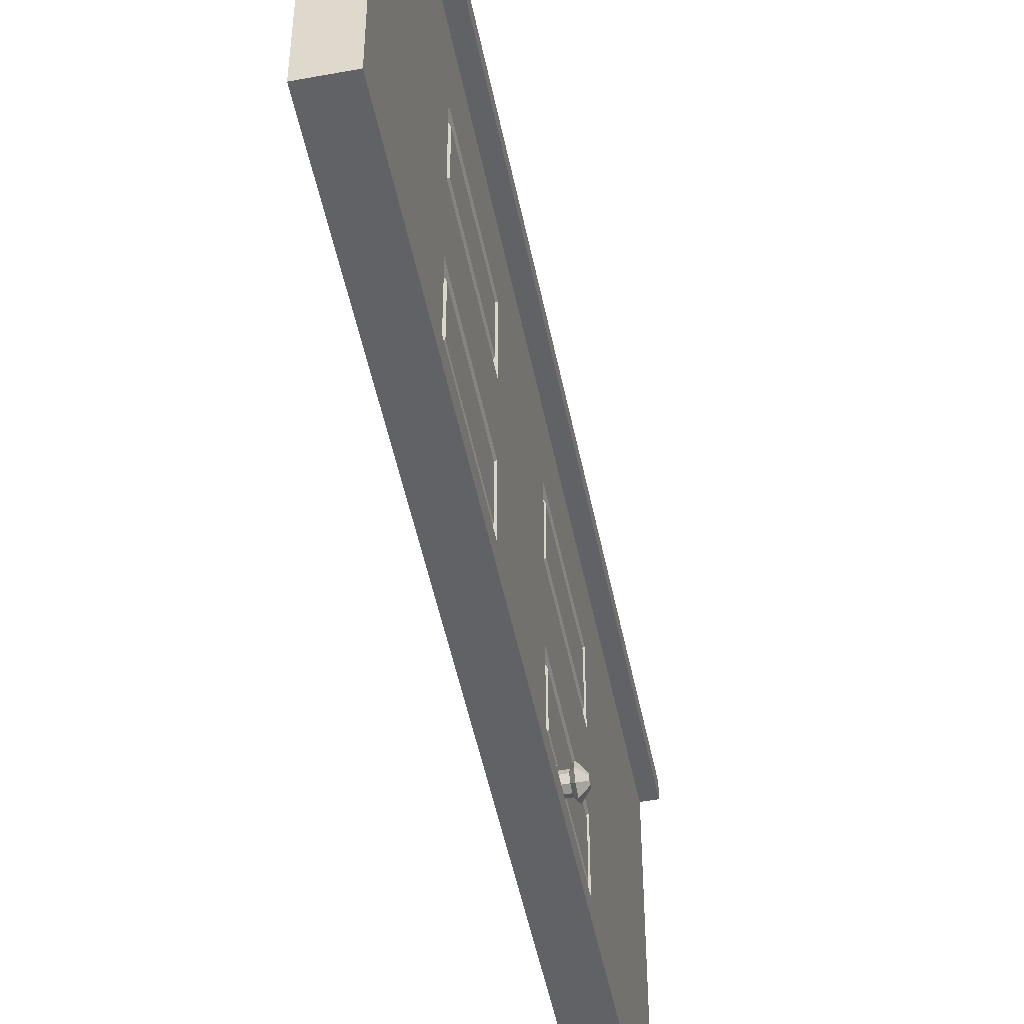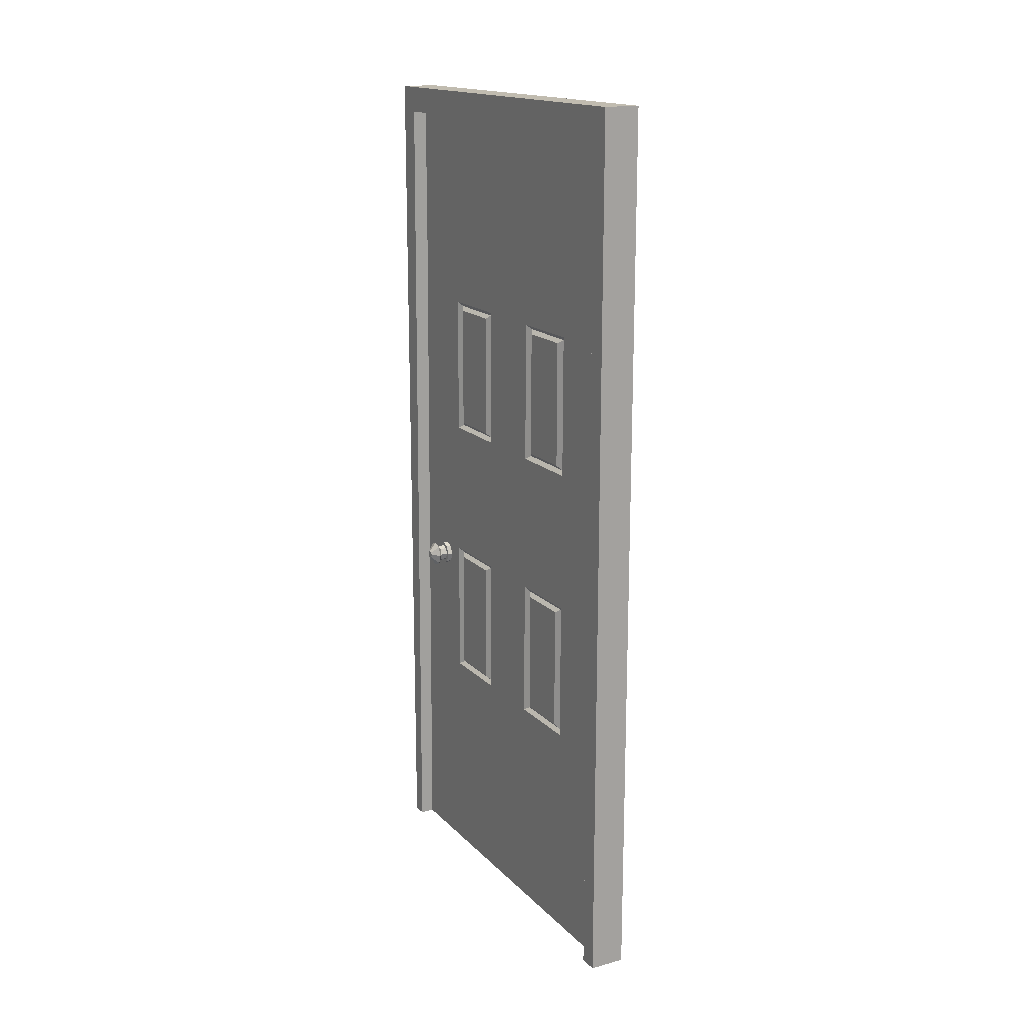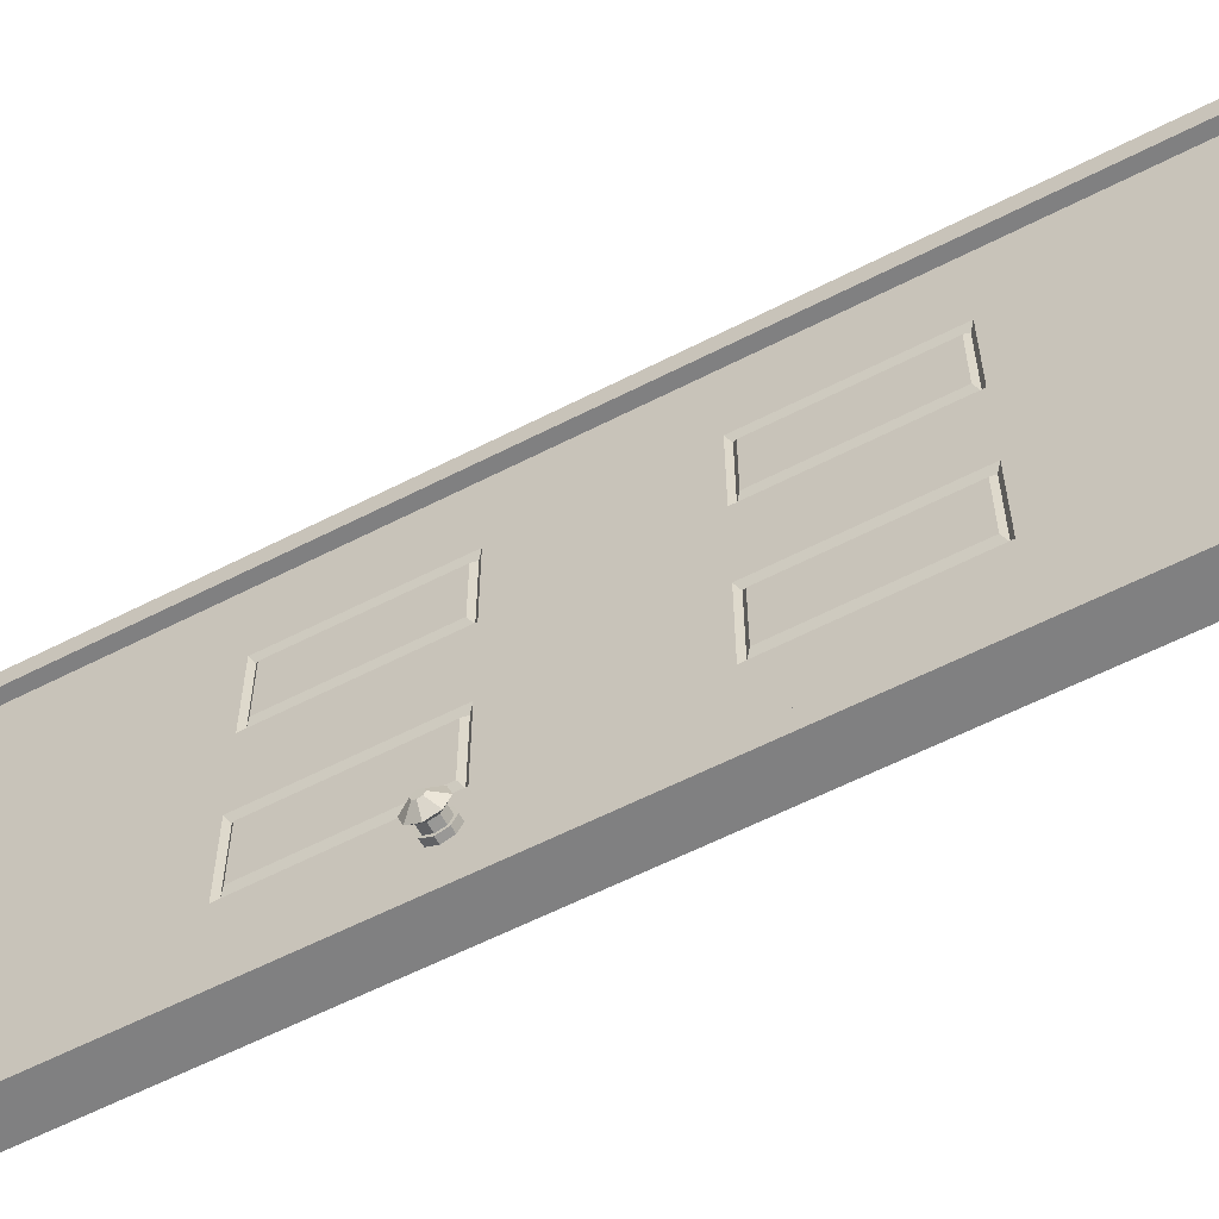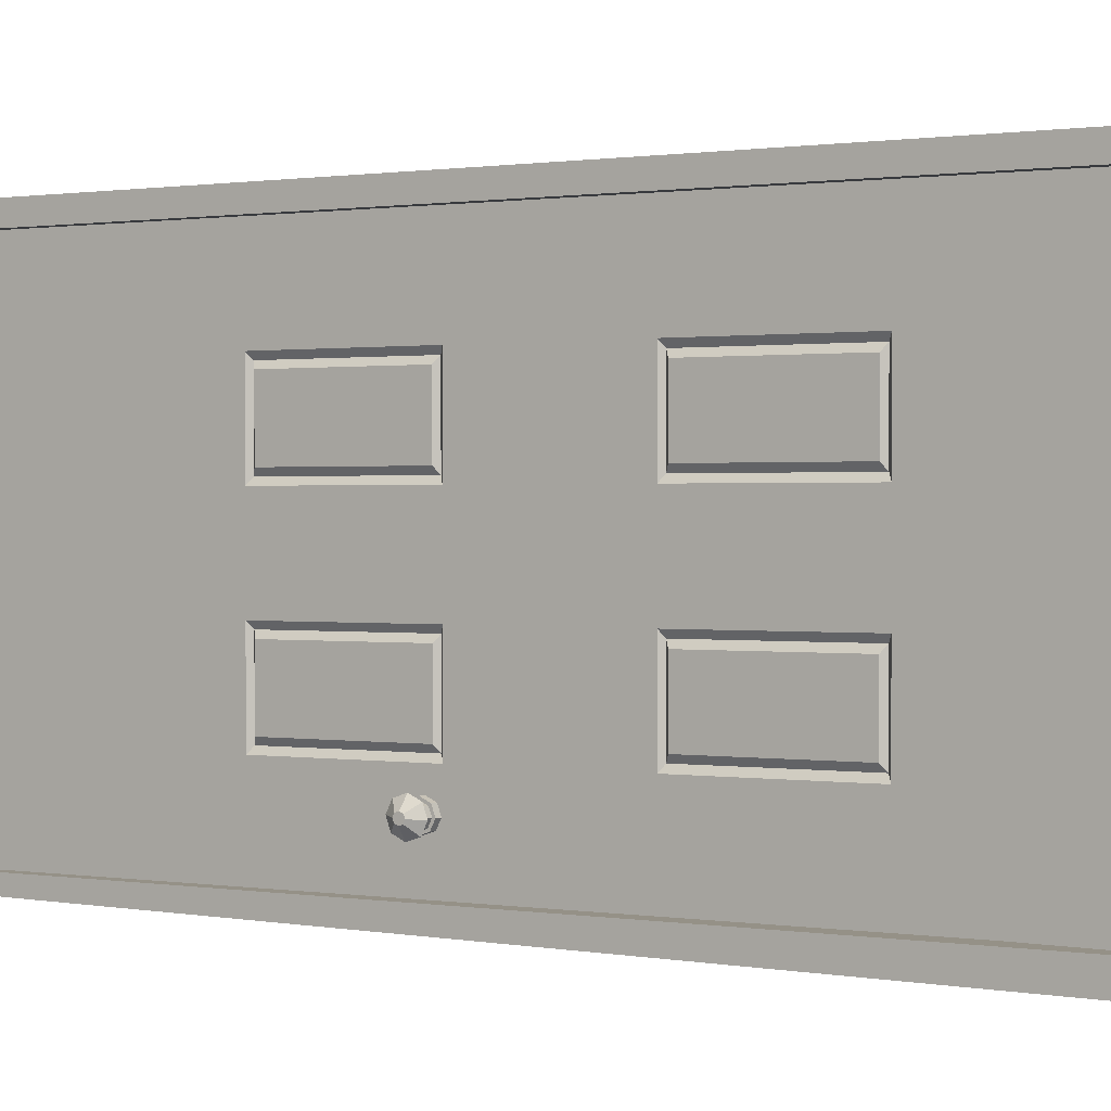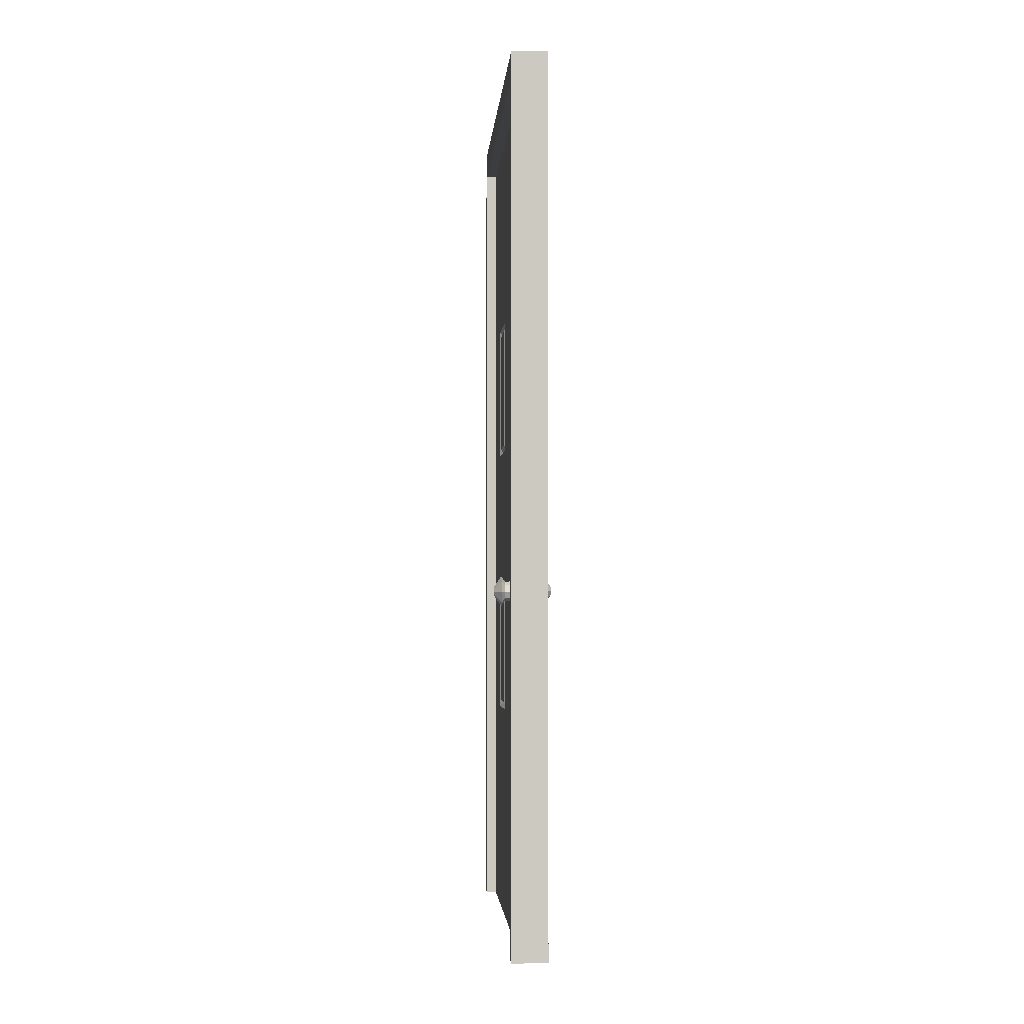
<metadata>
{"format":"obj","ext":"obj","renderer":"f3d","projection":"perspective","resolution":1024,"background":"white","views":[{"elev":-50.6,"azim":-168.6,"up":"+Z"},{"elev":16.7,"azim":-28.6,"up":"+Y"},{"elev":-60.0,"azim":117.7,"up":"+Z"},{"elev":1.2,"azim":125.0,"up":"+Z"},{"elev":-2.7,"azim":175.9,"up":"+Y"}]}
</metadata>
<code>
o PuertaPrincipal
v -5.239 10.74 -23.45
v -5.239 10.74 -18.98
v -5.239 2.44 -23.55
v -5.239 2.429 -18.98
v -5.115 2.44 -23.55
v -5.115 10.74 -23.45
v -5.115 10.74 -18.98
v -5.115 2.429 -18.98
v -5.239 4.101 -23.53
v -5.239 5.762 -23.51
v -5.239 7.423 -23.49
v -5.239 9.084 -23.47
v -5.239 9.082 -18.98
v -5.239 7.419 -18.98
v -5.239 5.755 -18.98
v -5.239 4.092 -18.98
v -5.115 4.101 -23.53
v -5.115 5.762 -23.51
v -5.115 7.423 -23.49
v -5.115 9.084 -23.47
v -5.115 9.082 -18.98
v -5.115 7.419 -18.98
v -5.115 5.755 -18.98
v -5.115 4.092 -18.98
v -5.239 10.74 -19.88
v -5.239 10.74 -20.77
v -5.239 10.74 -21.66
v -5.239 10.74 -22.55
v -5.239 2.438 -22.63
v -5.239 2.435 -21.72
v -5.239 2.433 -20.81
v -5.239 2.431 -19.9
v -5.115 10.74 -19.88
v -5.115 10.74 -20.77
v -5.115 10.74 -21.66
v -5.115 10.74 -22.55
v -5.115 2.438 -22.63
v -5.115 2.435 -21.72
v -5.115 2.433 -20.81
v -5.115 2.431 -19.9
v -5.115 10.03 -19.88
v -5.115 10.03 -20.78
v -5.115 10.03 -21.67
v -5.115 10.03 -22.57
v -5.115 8.371 -19.88
v -5.115 8.372 -20.78
v -5.115 8.373 -21.68
v -5.115 8.373 -22.59
v -5.115 6.708 -19.89
v -5.115 6.709 -20.79
v -5.115 6.711 -21.7
v -5.115 6.712 -22.6
v -5.115 5.045 -19.89
v -5.115 5.047 -20.8
v -5.115 5.049 -21.71
v -5.115 5.051 -22.62
v -5.239 5.045 -19.89
v -5.239 5.047 -20.8
v -5.239 5.049 -21.71
v -5.239 5.051 -22.62
v -5.239 6.708 -19.89
v -5.239 6.709 -20.79
v -5.239 6.711 -21.7
v -5.239 6.712 -22.6
v -5.239 8.371 -19.88
v -5.239 8.372 -20.78
v -5.239 8.373 -21.68
v -5.239 8.373 -22.59
v -5.239 10.03 -19.88
v -5.239 10.03 -20.78
v -5.239 10.03 -21.67
v -5.239 10.03 -22.57
v -5.239 8.466 -22.44
v -5.239 8.466 -21.82
v -5.239 9.941 -21.81
v -5.239 9.942 -22.43
v -5.239 8.465 -20.64
v -5.239 8.464 -20.02
v -5.239 9.941 -20.02
v -5.239 9.941 -20.64
v -5.239 5.143 -22.48
v -5.239 5.142 -21.85
v -5.239 6.618 -21.84
v -5.239 6.619 -22.46
v -5.239 5.14 -20.66
v -5.239 5.139 -20.03
v -5.239 6.615 -20.03
v -5.239 6.616 -20.65
v -5.198 8.418 -20.71
v -5.198 8.417 -19.95
v -5.198 9.987 -19.95
v -5.198 9.987 -20.71
v -5.198 8.42 -22.51
v -5.198 8.419 -21.75
v -5.198 9.988 -21.74
v -5.198 9.988 -22.5
v -5.198 5.097 -22.55
v -5.198 5.095 -21.78
v -5.198 6.664 -21.77
v -5.198 6.665 -22.53
v -5.198 5.093 -20.73
v -5.198 5.092 -19.96
v -5.198 6.662 -19.96
v -5.198 6.663 -20.72
v -5.115 6.629 -22.48
v -5.115 6.628 -21.82
v -5.115 5.132 -21.83
v -5.115 5.133 -22.49
v -5.115 6.626 -20.67
v -5.115 6.625 -20.01
v -5.115 5.128 -20.02
v -5.115 5.13 -20.68
v -5.115 9.952 -22.45
v -5.115 9.952 -21.8
v -5.115 8.455 -21.81
v -5.115 8.456 -22.46
v -5.115 9.951 -20.65
v -5.115 9.951 -20
v -5.115 8.454 -20.01
v -5.115 8.454 -20.66
v -5.156 9.994 -22.51
v -5.156 9.993 -21.74
v -5.156 8.414 -21.75
v -5.156 8.415 -22.52
v -5.156 9.993 -20.71
v -5.156 9.992 -19.94
v -5.156 8.412 -19.95
v -5.156 8.413 -20.72
v -5.156 6.668 -20.73
v -5.156 6.667 -19.95
v -5.156 5.087 -19.95
v -5.156 5.088 -20.74
v -5.156 6.671 -22.54
v -5.156 6.669 -21.76
v -5.156 5.09 -21.77
v -5.156 5.092 -22.55
v -5.404 2.439 -23.72
v -5.404 12.38 -23.45
v -4.991 2.439 -23.72
v -4.991 12.38 -23.45
v -5.404 2.424 -18.77
v -5.404 12.38 -18.98
v -4.991 2.424 -18.77
v -4.991 12.38 -18.98
v -5.404 12.68 -23.72
v -5.404 2.44 -23.55
v -4.991 12.68 -23.72
v -4.991 2.429 -18.98
v -4.991 2.44 -23.55
v -4.991 12.7 -18.77
v -5.404 12.7 -18.77
v -5.404 2.429 -18.98
v -5.299 6.553 -23.08
v -5.3 6.42 -22.94
v -5.299 6.701 -22.95
v -5.3 6.568 -22.81
v -5.299 6.655 -23.04
v -5.3 6.456 -23.03
v -5.3 6.467 -22.85
v -5.299 6.666 -22.86
v -5.052 6.551 -23.07
v -5.053 6.418 -22.94
v -5.051 6.7 -22.95
v -5.052 6.567 -22.81
v -5.051 6.653 -23.04
v -5.052 6.454 -23.03
v -5.052 6.465 -22.85
v -5.051 6.664 -22.86
v -5.299 6.555 -23.04
v -5.3 6.462 -22.94
v -5.299 6.659 -22.95
v -5.3 6.566 -22.85
v -5.299 6.626 -23.01
v -5.3 6.487 -23.01
v -5.3 6.495 -22.88
v -5.299 6.634 -22.88
v -5.34 6.627 -23.01
v -5.341 6.555 -23.04
v -5.341 6.487 -23.01
v -5.341 6.462 -22.94
v -5.341 6.495 -22.88
v -5.341 6.566 -22.85
v -5.341 6.634 -22.88
v -5.34 6.659 -22.95
v -5.382 6.627 -23.01
v -5.382 6.555 -23.04
v -5.382 6.487 -23.01
v -5.383 6.462 -22.94
v -5.383 6.495 -22.88
v -5.382 6.566 -22.85
v -5.382 6.634 -22.88
v -5.382 6.659 -22.95
v -5.34 6.626 -23.01
v -5.341 6.555 -23.04
v -5.341 6.487 -23.01
v -5.341 6.462 -22.94
v -5.341 6.495 -22.88
v -5.341 6.566 -22.85
v -5.341 6.634 -22.88
v -5.34 6.659 -22.95
v -5.423 6.665 -23.05
v -5.423 6.552 -23.09
v -5.424 6.445 -23.04
v -5.424 6.406 -22.94
v -5.424 6.457 -22.84
v -5.424 6.57 -22.8
v -5.423 6.677 -22.85
v -5.423 6.716 -22.95
v -5.506 6.593 -22.98
v -5.506 6.559 -22.99
v -5.506 6.526 -22.97
v -5.506 6.515 -22.94
v -5.506 6.53 -22.91
v -5.506 6.564 -22.9
v -5.506 6.597 -22.92
v -5.506 6.609 -22.95
v -5.052 6.553 -23.05
v -5.052 6.447 -22.94
v -5.051 6.672 -22.95
v -5.052 6.565 -22.84
v -5.051 6.634 -23.02
v -5.052 6.475 -23.01
v -5.052 6.484 -22.87
v -5.051 6.643 -22.87
v -5.01 6.634 -23.02
v -5.01 6.553 -23.05
v -5.011 6.475 -23.01
v -5.011 6.446 -22.94
v -5.011 6.484 -22.87
v -5.011 6.565 -22.84
v -5.01 6.643 -22.87
v -5.01 6.672 -22.95
v -4.969 6.634 -23.02
v -4.969 6.552 -23.05
v -4.97 6.475 -23.01
v -4.97 6.446 -22.94
v -4.97 6.484 -22.87
v -4.969 6.565 -22.84
v -4.969 6.643 -22.87
v -4.969 6.671 -22.95
v -4.927 6.674 -23.06
v -4.928 6.549 -23.1
v -4.928 6.429 -23.05
v -4.929 6.386 -22.93
v -4.929 6.443 -22.82
v -4.928 6.568 -22.78
v -4.927 6.687 -22.84
v -4.927 6.731 -22.95
v -4.845 6.593 -22.98
v -4.845 6.555 -22.99
v -4.846 6.519 -22.98
v -4.846 6.506 -22.94
v -4.846 6.523 -22.91
v -4.845 6.561 -22.89
v -4.845 6.597 -22.91
v -4.845 6.61 -22.95
v -5.115 12.38 -18.98
v -5.239 12.38 -18.98
v -5.115 12.38 -23.45
v -5.239 12.38 -23.45
v -5.239 12.38 -22.55
v -5.115 12.38 -22.55
v -5.239 12.38 -19.88
v -5.239 12.38 -20.77
v -5.239 12.38 -21.66
v -5.115 12.38 -19.88
v -5.115 12.38 -20.77
v -5.115 12.38 -21.66
f 4 24 16
f 29 5 37
f 1 20 12
f 69 2 25
f 6 262 36
f 24 40 53
f 7 41 33
f 21 45 41
f 22 49 45
f 23 53 49
f 32 16 57
f 57 15 61
f 61 14 65
f 65 13 69
f 9 5 3
f 10 17 9
f 10 19 18
f 12 19 11
f 13 7 2
f 14 21 13
f 15 22 14
f 16 23 15
f 68 12 11
f 74 76 73
f 66 71 67
f 78 80 77
f 64 11 10
f 63 68 64
f 62 67 63
f 61 66 62
f 60 10 9
f 82 84 81
f 58 63 59
f 86 88 85
f 29 9 3
f 30 60 29
f 31 59 30
f 32 58 31
f 18 56 17
f 105 107 108
f 51 54 55
f 109 111 112
f 19 52 18
f 48 51 52
f 47 50 51
f 46 49 50
f 20 48 19
f 113 115 116
f 43 46 47
f 117 119 120
f 6 44 20
f 36 43 44
f 35 42 43
f 34 41 42
f 17 37 5
f 56 38 37
f 55 39 38
f 54 40 39
f 2 263 25
f 1 259 6
f 35 267 34
f 27 261 28
f 72 1 12
f 71 28 72
f 70 27 71
f 69 26 70
f 32 8 4
f 32 39 40
f 30 39 31
f 30 37 38
f 94 73 93
f 94 75 74
f 96 75 95
f 96 73 76
f 90 77 89
f 90 79 78
f 92 79 91
f 92 77 80
f 98 81 97
f 98 83 82
f 100 83 99
f 100 81 84
f 102 85 101
f 102 87 86
f 104 87 103
f 104 85 88
f 70 89 92
f 70 91 69
f 65 91 90
f 65 89 66
f 72 93 96
f 72 95 71
f 67 95 94
f 67 93 68
f 64 97 100
f 64 99 63
f 59 99 98
f 59 97 60
f 62 101 104
f 62 103 61
f 57 103 102
f 57 101 58
f 133 106 105
f 135 106 134
f 135 108 107
f 133 108 136
f 129 110 109
f 131 110 130
f 131 112 111
f 129 112 132
f 121 114 113
f 123 114 122
f 123 116 115
f 121 116 124
f 125 118 117
f 127 118 126
f 127 120 119
f 125 120 128
f 44 124 48
f 47 124 123
f 47 122 43
f 44 122 121
f 42 128 46
f 45 128 127
f 45 126 41
f 42 126 125
f 50 132 54
f 53 132 131
f 53 130 49
f 50 130 129
f 52 136 56
f 55 136 135
f 55 134 51
f 52 134 133
f 145 139 137
f 148 141 152
f 150 141 143
f 142 140 144
f 147 151 150
f 138 137 146
f 140 139 147
f 149 138 146
f 140 150 144
f 144 143 148
f 142 141 151
f 149 137 139
f 138 151 145
f 142 148 152
f 258 266 263
f 261 259 260
f 265 262 261
f 265 267 268
f 263 267 264
f 36 268 35
f 25 264 26
f 33 257 7
f 28 260 1
f 26 265 27
f 34 266 33
f 7 258 2
f 4 8 24
f 29 3 5
f 1 6 20
f 69 13 2
f 6 259 262
f 24 8 40
f 7 21 41
f 21 22 45
f 22 23 49
f 23 24 53
f 32 4 16
f 57 16 15
f 61 15 14
f 65 14 13
f 9 17 5
f 10 18 17
f 10 11 19
f 12 20 19
f 13 21 7
f 14 22 21
f 15 23 22
f 16 24 23
f 68 72 12
f 74 75 76
f 66 70 71
f 78 79 80
f 64 68 11
f 63 67 68
f 62 66 67
f 61 65 66
f 60 64 10
f 82 83 84
f 58 62 63
f 86 87 88
f 29 60 9
f 30 59 60
f 31 58 59
f 32 57 58
f 18 52 56
f 105 106 107
f 51 50 54
f 109 110 111
f 19 48 52
f 48 47 51
f 47 46 50
f 46 45 49
f 20 44 48
f 113 114 115
f 43 42 46
f 117 118 119
f 6 36 44
f 36 35 43
f 35 34 42
f 34 33 41
f 17 56 37
f 56 55 38
f 55 54 39
f 54 53 40
f 2 258 263
f 1 260 259
f 35 268 267
f 27 265 261
f 72 28 1
f 71 27 28
f 70 26 27
f 69 25 26
f 32 40 8
f 32 31 39
f 30 38 39
f 30 29 37
f 94 74 73
f 94 95 75
f 96 76 75
f 96 93 73
f 90 78 77
f 90 91 79
f 92 80 79
f 92 89 77
f 98 82 81
f 98 99 83
f 100 84 83
f 100 97 81
f 102 86 85
f 102 103 87
f 104 88 87
f 104 101 85
f 70 66 89
f 70 92 91
f 65 69 91
f 65 90 89
f 72 68 93
f 72 96 95
f 67 71 95
f 67 94 93
f 64 60 97
f 64 100 99
f 59 63 99
f 59 98 97
f 62 58 101
f 62 104 103
f 57 61 103
f 57 102 101
f 133 134 106
f 135 107 106
f 135 136 108
f 133 105 108
f 129 130 110
f 131 111 110
f 131 132 112
f 129 109 112
f 121 122 114
f 123 115 114
f 123 124 116
f 121 113 116
f 125 126 118
f 127 119 118
f 127 128 120
f 125 117 120
f 44 121 124
f 47 48 124
f 47 123 122
f 44 43 122
f 42 125 128
f 45 46 128
f 45 127 126
f 42 41 126
f 50 129 132
f 53 54 132
f 53 131 130
f 50 49 130
f 52 133 136
f 55 56 136
f 55 135 134
f 52 51 134
f 145 147 139
f 148 143 141
f 150 151 141
f 142 138 140
f 147 145 151
f 138 145 137
f 140 149 139
f 149 140 138
f 140 147 150
f 144 150 143
f 142 152 141
f 149 146 137
f 138 142 151
f 142 144 148
f 258 257 266
f 261 262 259
f 265 268 262
f 265 264 267
f 263 266 267
f 36 262 268
f 25 263 264
f 33 266 257
f 28 261 260
f 26 264 265
f 34 267 266
f 7 257 258
f 167 168 165
f 156 154 153
f 159 164 167
f 153 165 157
f 156 168 164
f 158 161 153
f 160 163 168
f 154 166 158
f 154 167 162
f 157 163 155
f 170 172 171
f 182 180 178
f 176 182 183
f 169 179 174
f 171 183 184
f 174 180 170
f 175 180 181
f 171 177 173
f 172 181 182
f 173 178 169
f 188 203 187
f 198 196 194
f 187 194 195
f 191 200 192
f 188 195 196
f 188 197 189
f 185 200 193
f 189 198 190
f 186 193 194
f 190 199 191
f 205 212 204
f 188 205 204
f 192 201 208
f 189 206 205
f 185 202 201
f 191 206 190
f 187 202 186
f 192 207 191
f 212 214 216
f 201 216 208
f 206 213 205
f 202 209 201
f 206 215 214
f 202 211 210
f 207 216 215
f 203 212 211
f 224 223 222
f 228 237 236
f 220 231 230
f 222 226 217
f 224 232 231
f 218 227 222
f 218 229 228
f 221 232 219
f 223 230 229
f 217 225 221
f 240 247 239
f 225 240 232
f 229 238 237
f 226 233 225
f 230 239 238
f 227 234 226
f 231 240 239
f 228 235 227
f 246 255 254
f 236 243 235
f 236 245 244
f 240 241 248
f 237 246 245
f 233 242 241
f 239 246 238
f 235 242 234
f 253 255 249
f 242 251 250
f 247 256 255
f 243 252 251
f 245 252 244
f 241 256 248
f 246 253 245
f 242 249 241
f 165 161 166
f 166 162 167
f 167 164 168
f 168 163 165
f 165 166 167
f 153 157 155
f 155 160 156
f 156 159 154
f 154 158 153
f 153 155 156
f 159 156 164
f 153 161 165
f 156 160 168
f 158 166 161
f 160 155 163
f 154 162 166
f 154 159 167
f 157 165 163
f 171 173 169
f 169 174 170
f 170 175 172
f 172 176 171
f 171 169 170
f 178 177 184
f 184 183 182
f 182 181 180
f 180 179 178
f 178 184 182
f 176 172 182
f 169 178 179
f 171 176 183
f 174 179 180
f 175 170 180
f 171 184 177
f 172 175 181
f 173 177 178
f 188 204 203
f 194 193 200
f 200 199 198
f 198 197 196
f 196 195 194
f 194 200 198
f 187 186 194
f 191 199 200
f 188 187 195
f 188 196 197
f 185 192 200
f 189 197 198
f 186 185 193
f 190 198 199
f 205 213 212
f 188 189 205
f 192 185 201
f 189 190 206
f 185 186 202
f 191 207 206
f 187 203 202
f 192 208 207
f 216 209 210
f 210 211 212
f 212 213 214
f 214 215 216
f 216 210 212
f 201 209 216
f 206 214 213
f 202 210 209
f 206 207 215
f 202 203 211
f 207 208 216
f 203 204 212
f 222 217 221
f 221 219 224
f 224 220 223
f 223 218 222
f 222 221 224
f 228 229 237
f 220 224 231
f 222 227 226
f 224 219 232
f 218 228 227
f 218 223 229
f 221 225 232
f 223 220 230
f 217 226 225
f 240 248 247
f 225 233 240
f 229 230 238
f 226 234 233
f 230 231 239
f 227 235 234
f 231 232 240
f 228 236 235
f 246 247 255
f 236 244 243
f 236 237 245
f 240 233 241
f 237 238 246
f 233 234 242
f 239 247 246
f 235 243 242
f 249 250 251
f 251 252 253
f 253 254 255
f 255 256 249
f 249 251 253
f 242 243 251
f 247 248 256
f 243 244 252
f 245 253 252
f 241 249 256
f 246 254 253
f 242 250 249

</code>
